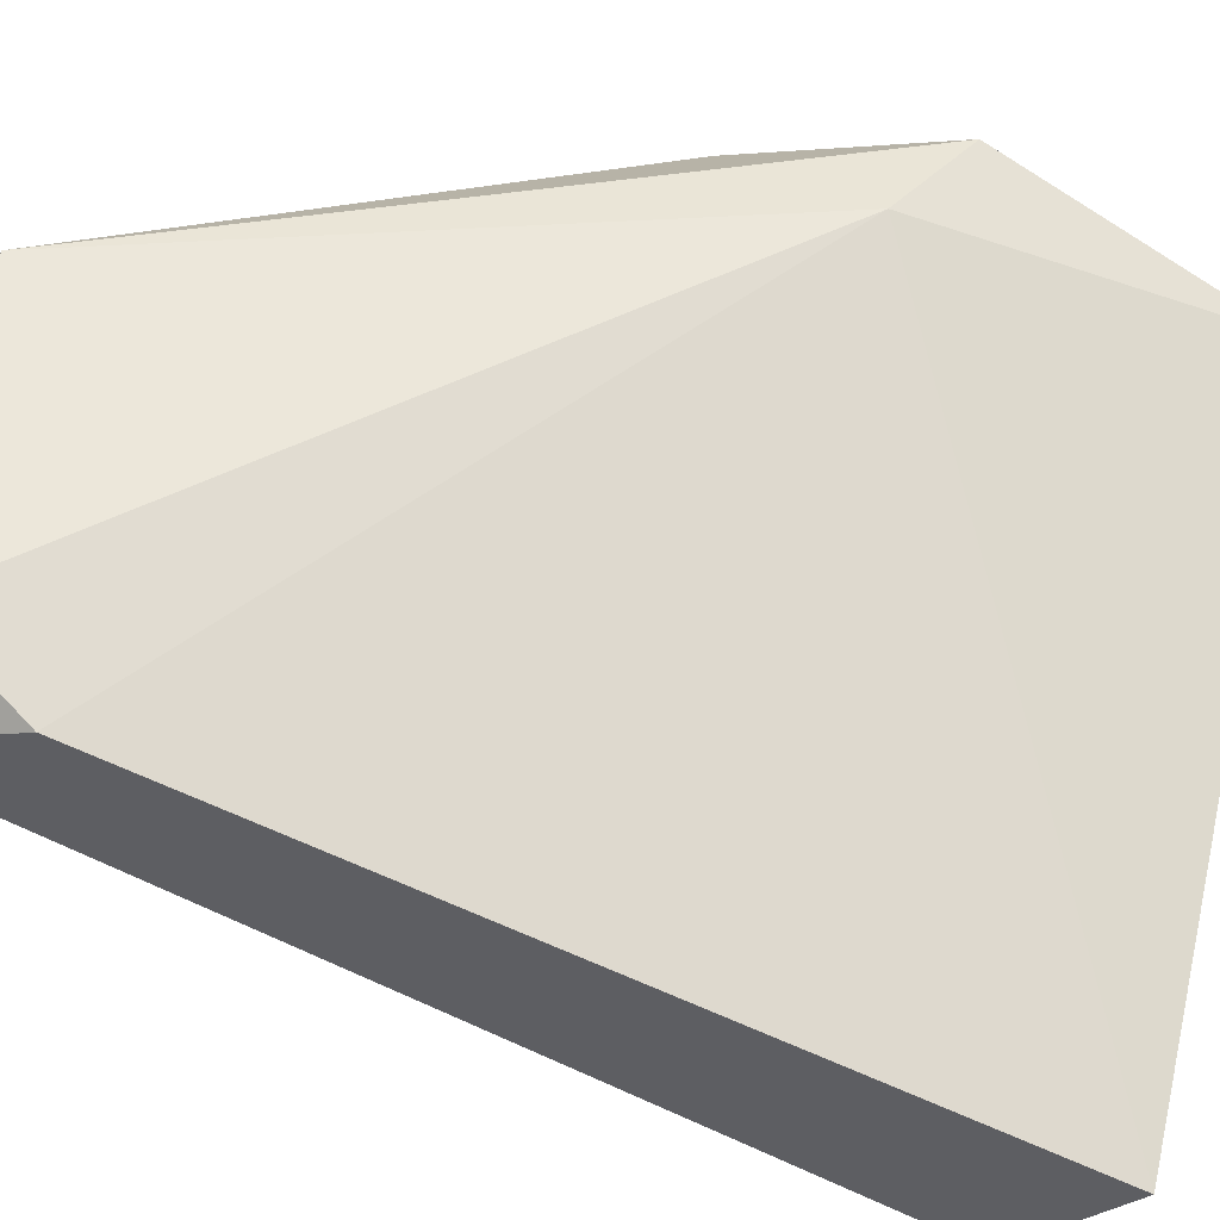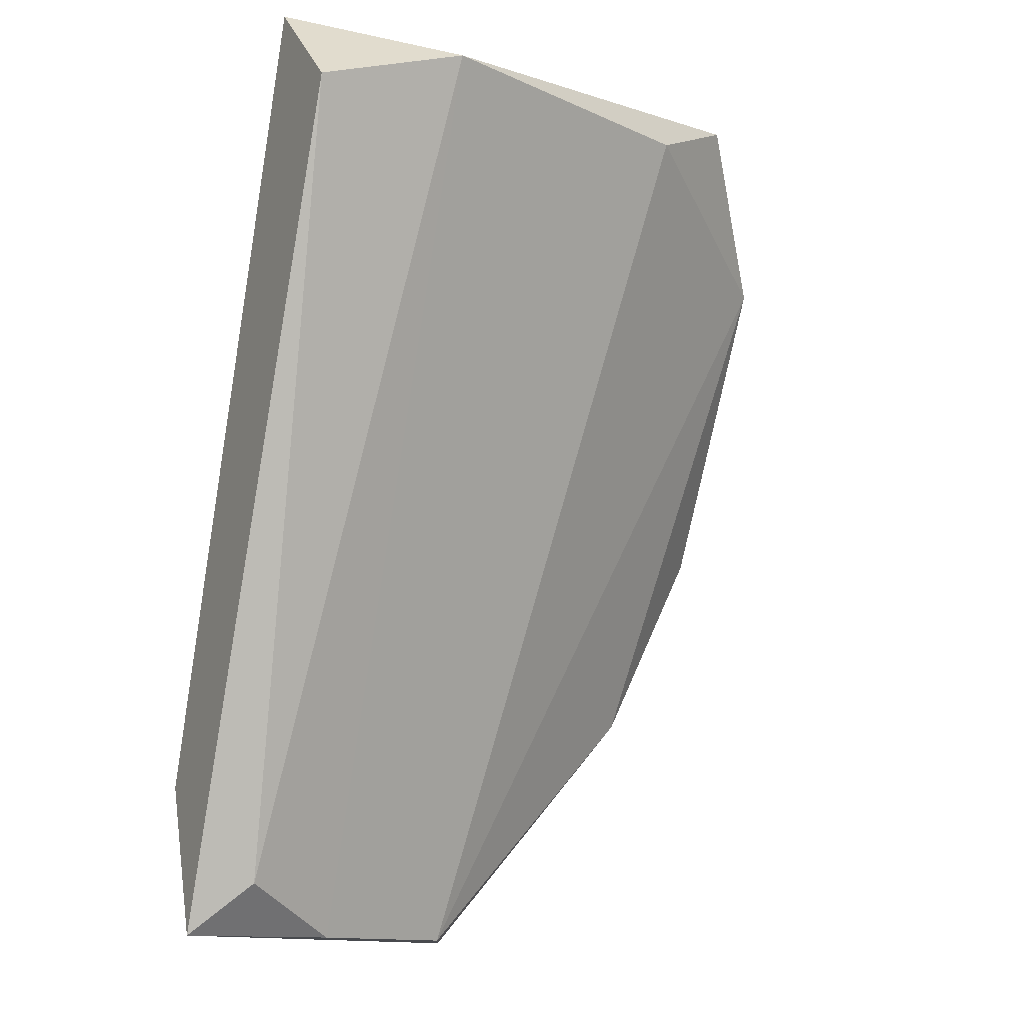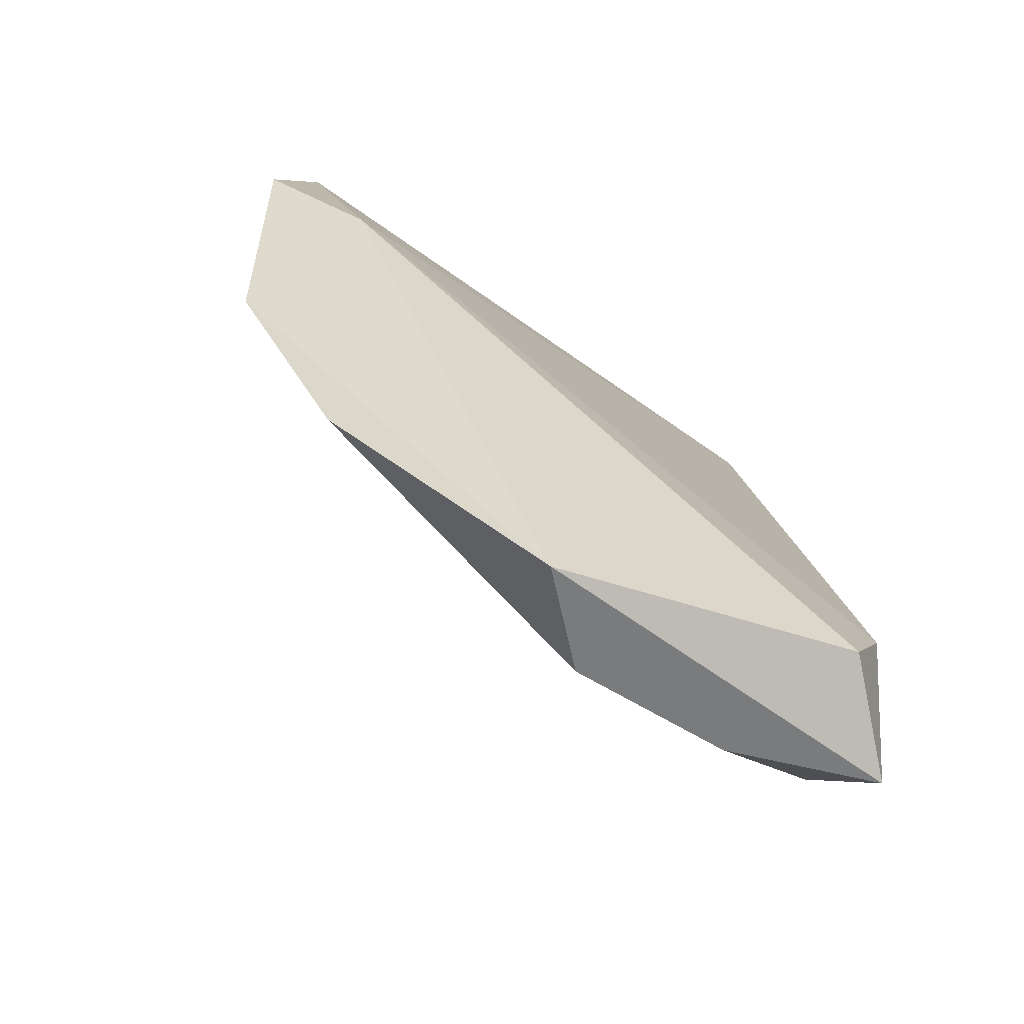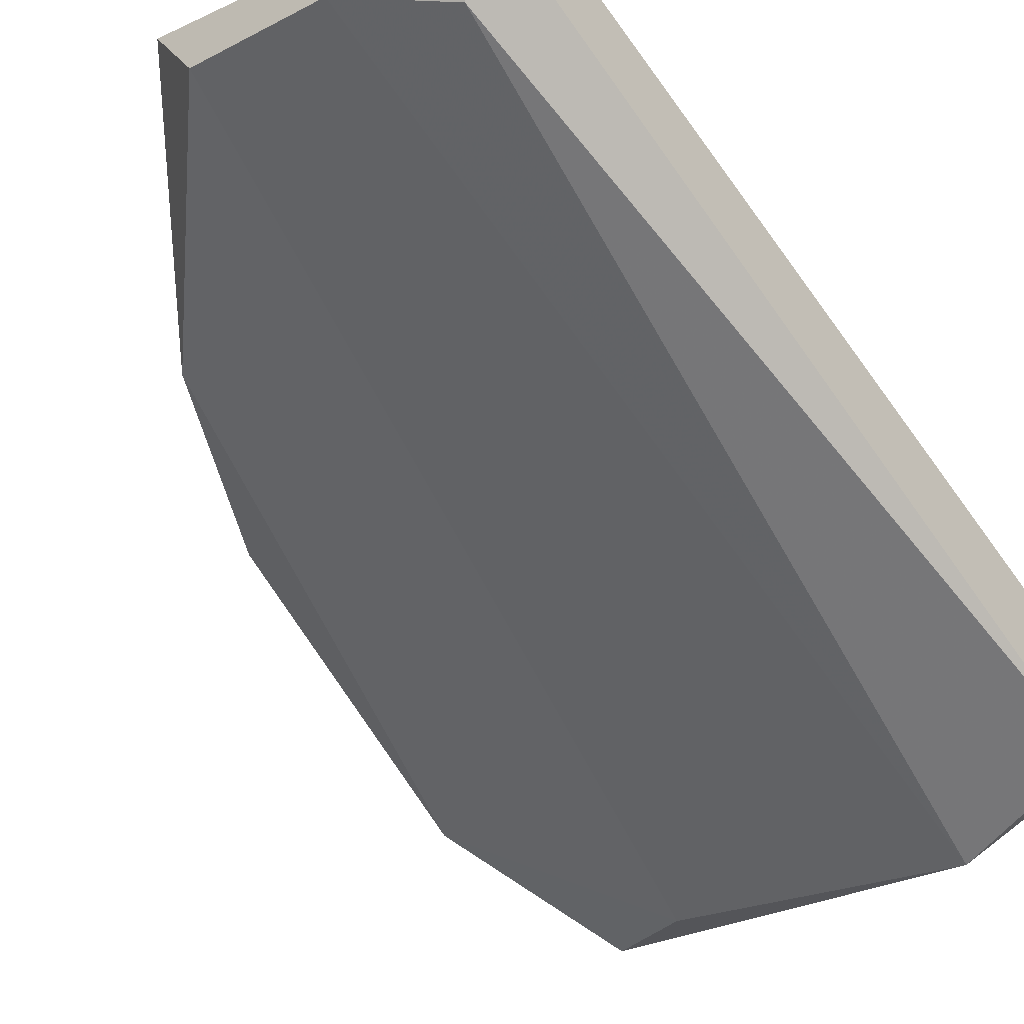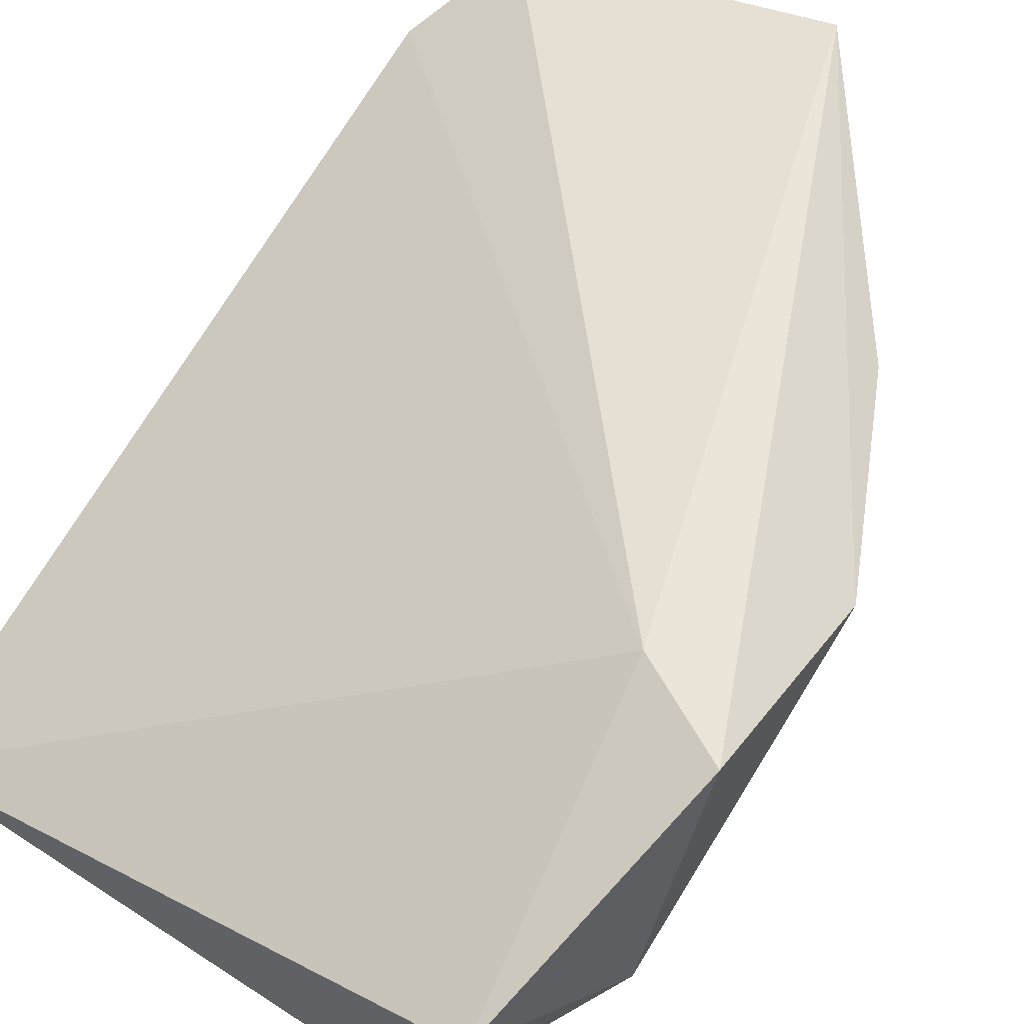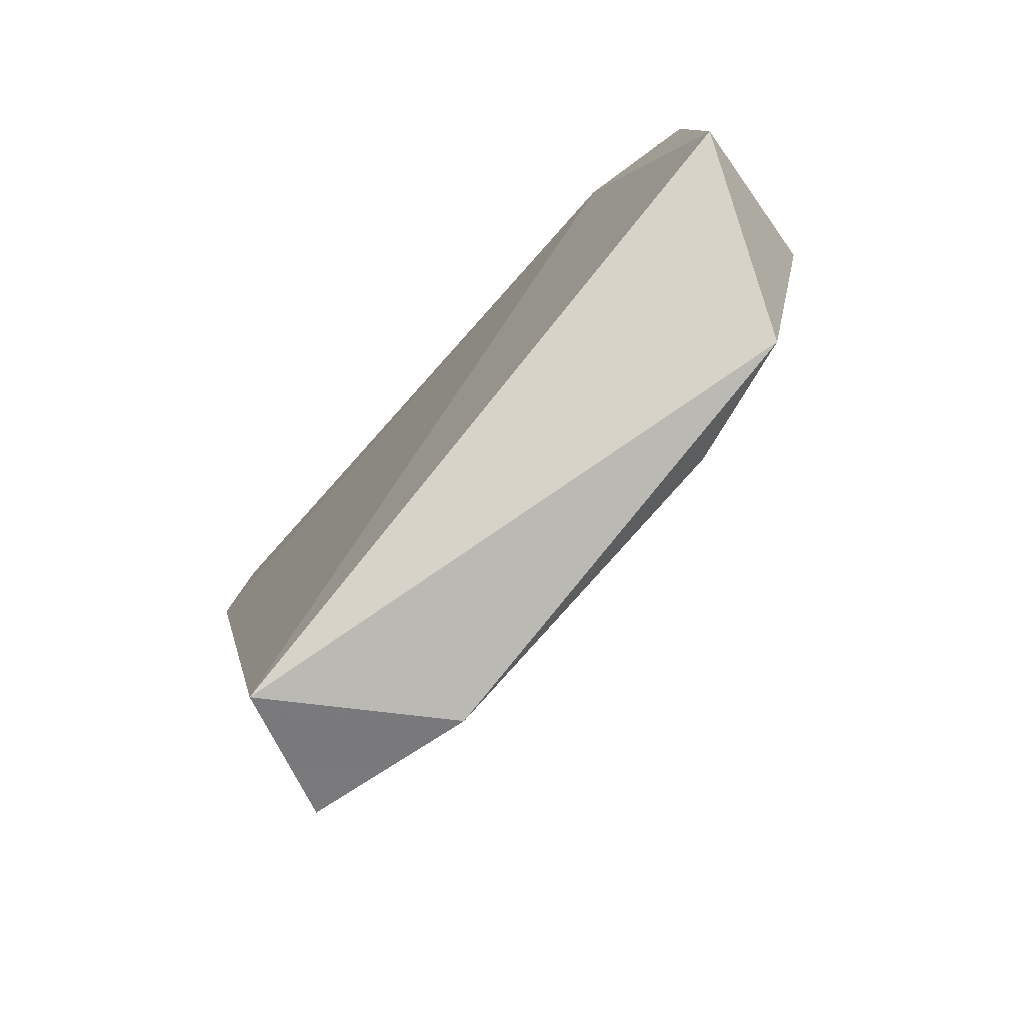
<metadata>
{"format":"obj","ext":"obj","renderer":"f3d","projection":"perspective","resolution":1024,"background":"white","views":[{"elev":44.0,"azim":104.0,"up":"+Z"},{"elev":-12.8,"azim":152.0,"up":"+Y"},{"elev":-58.3,"azim":-14.6,"up":"+Y"},{"elev":-49.6,"azim":38.7,"up":"+Z"},{"elev":59.5,"azim":-144.9,"up":"+Z"},{"elev":76.5,"azim":150.5,"up":"+Y"}]}
</metadata>
<code>
v -0.8345 0.1518 -0.1825
v -0.8736 0.1308 -0.1585
v -0.8675 0.1188 -0.1585
v -0.8375 0.1067 -0.1585
v -0.8706 0.1578 -0.1615
v -0.8345 0.1578 -0.1765
v -0.8675 0.1578 -0.1735
v -0.8435 0.1037 -0.1645
v -0.8675 0.1398 -0.1555
v -0.8555 0.1037 -0.1555
v -0.8345 0.1037 -0.1645
v -0.8615 0.1548 -0.1765
v -0.8435 0.1548 -0.1825
v -0.8525 0.1037 -0.1615
v -0.8736 0.1488 -0.1675
v -0.8736 0.1428 -0.1555
v -0.8375 0.1067 -0.1675
v -0.8345 0.1127 -0.1615
f 4 11 18
f 5 6 7
f 6 5 9
f 2 3 10
f 4 9 10
f 1 6 11
f 10 8 11
f 4 10 11
f 6 1 13
f 7 6 13
f 12 7 13
f 10 3 14
f 8 10 14
f 13 8 14
f 12 13 14
f 3 2 15
f 5 7 15
f 7 12 15
f 14 3 15
f 12 14 15
f 9 5 16
f 2 10 16
f 10 9 16
f 15 2 16
f 5 15 16
f 1 11 17
f 11 8 17
f 8 13 17
f 13 1 17
f 9 4 18
f 6 9 18
f 11 6 18

</code>
